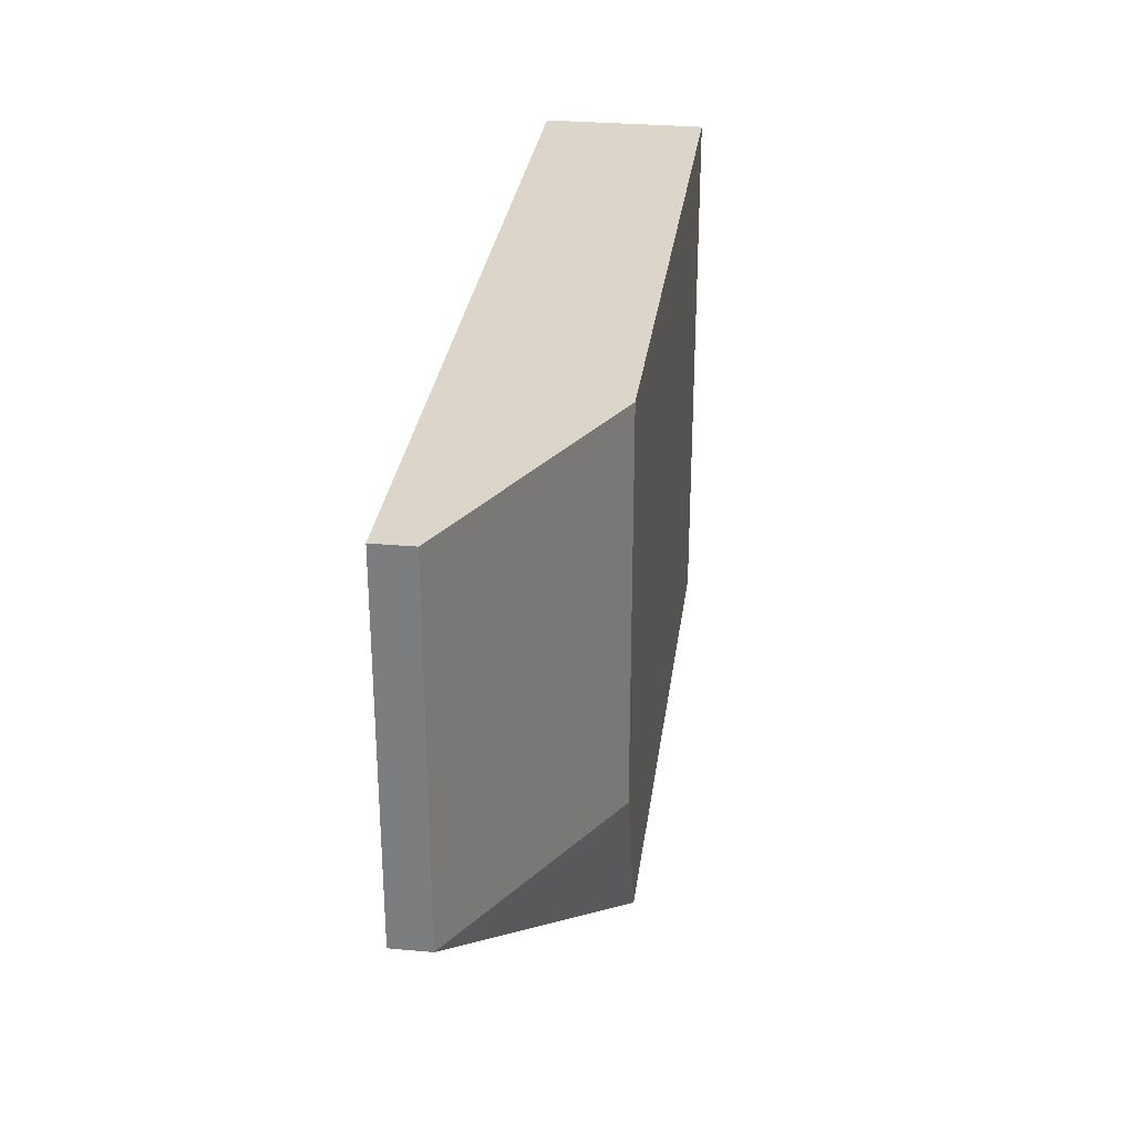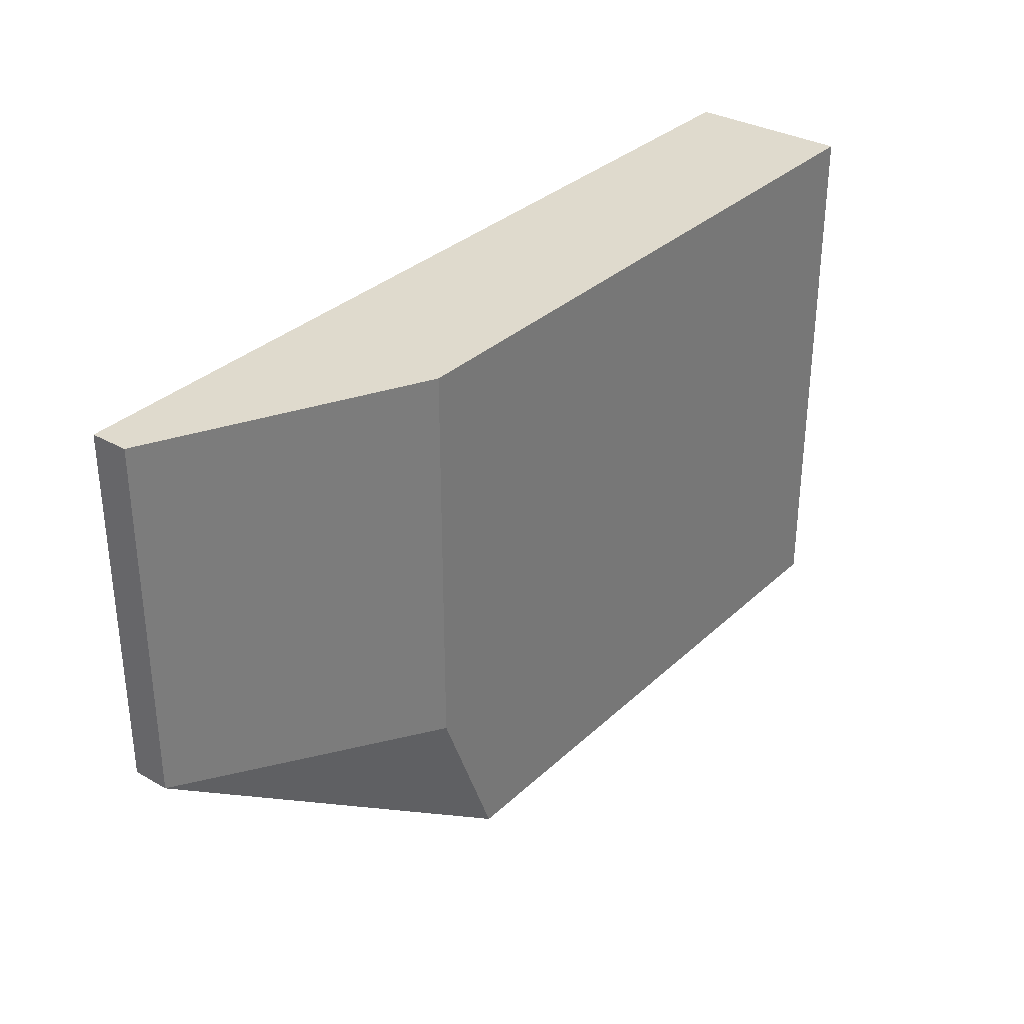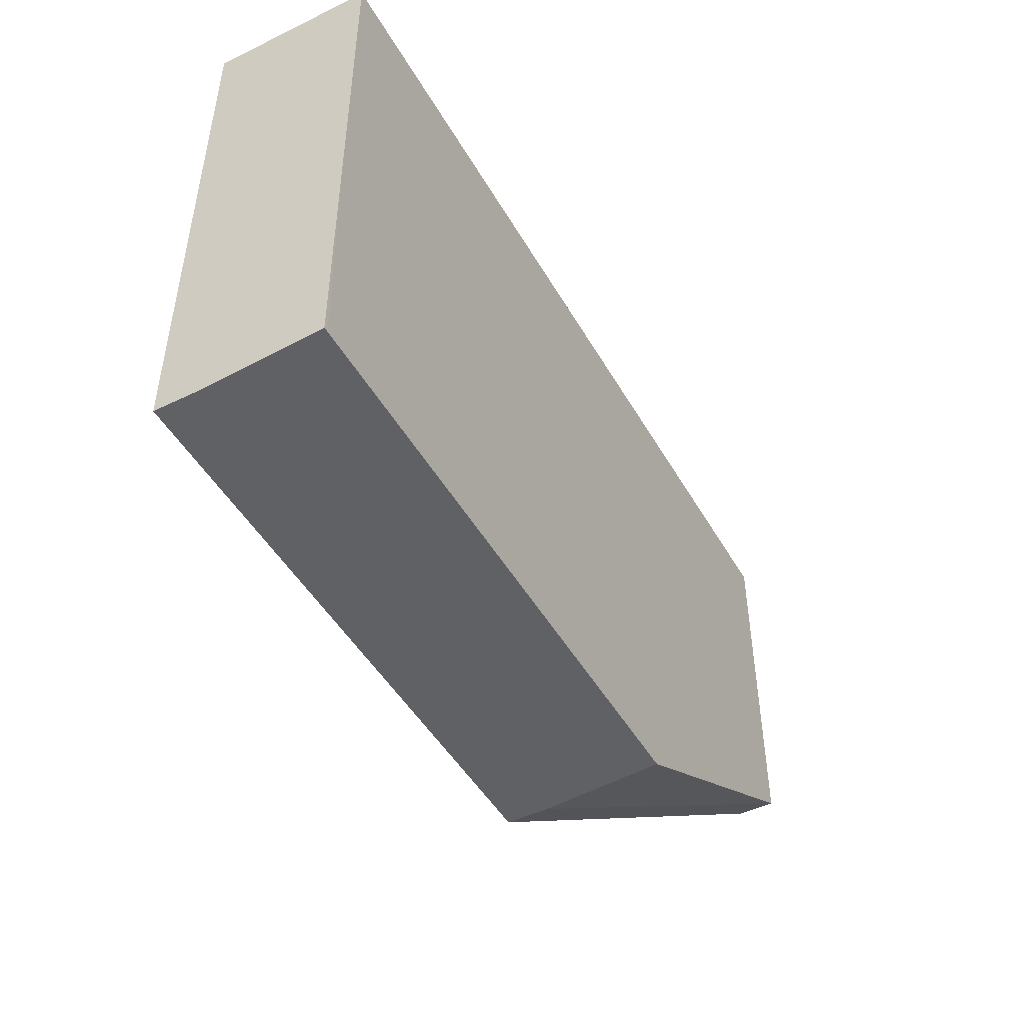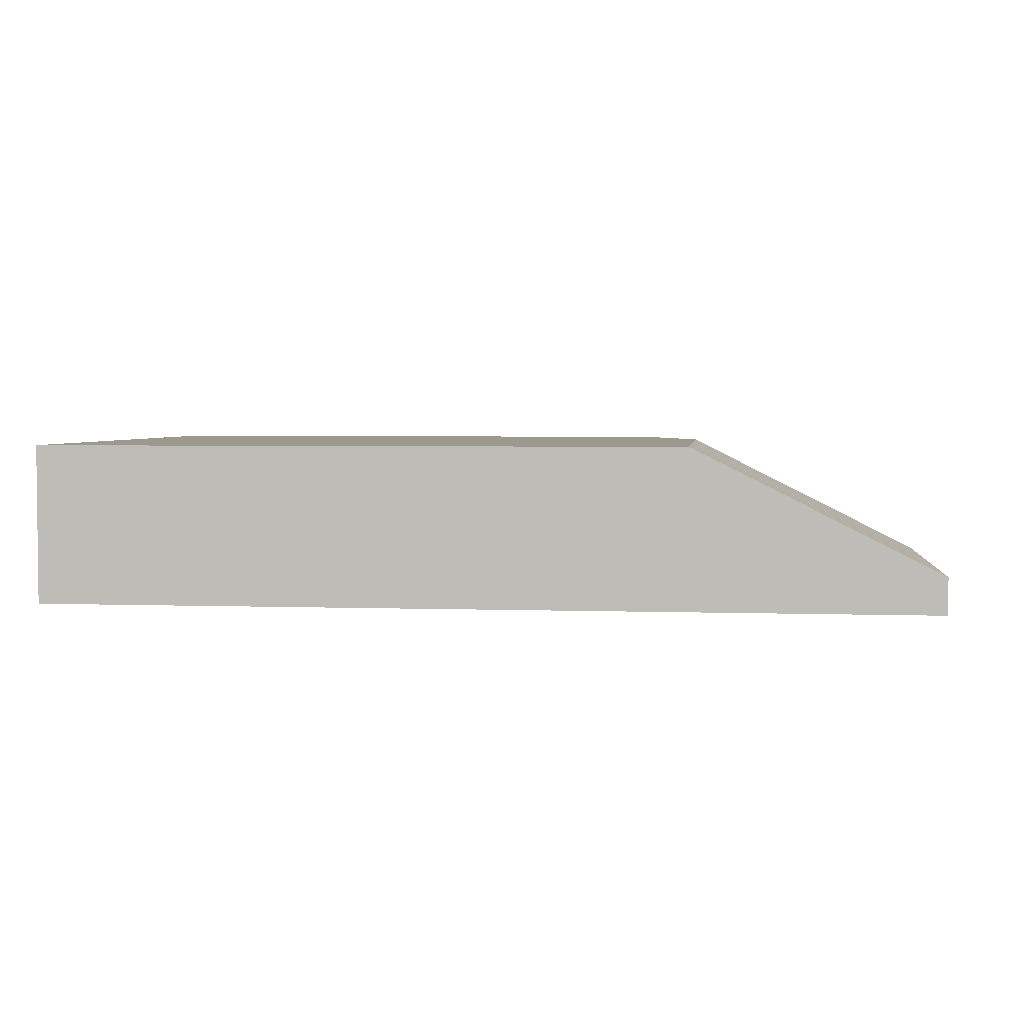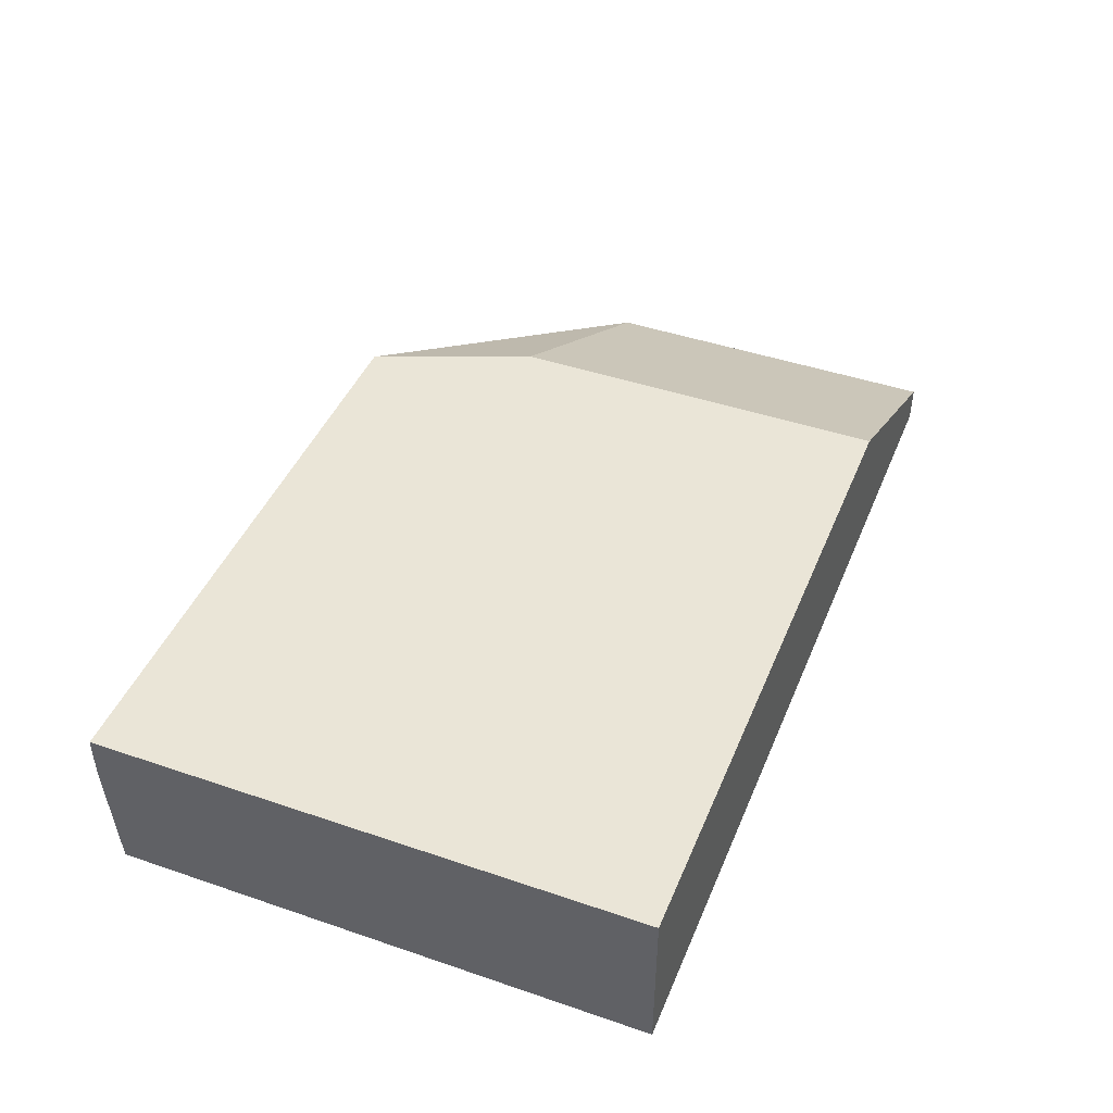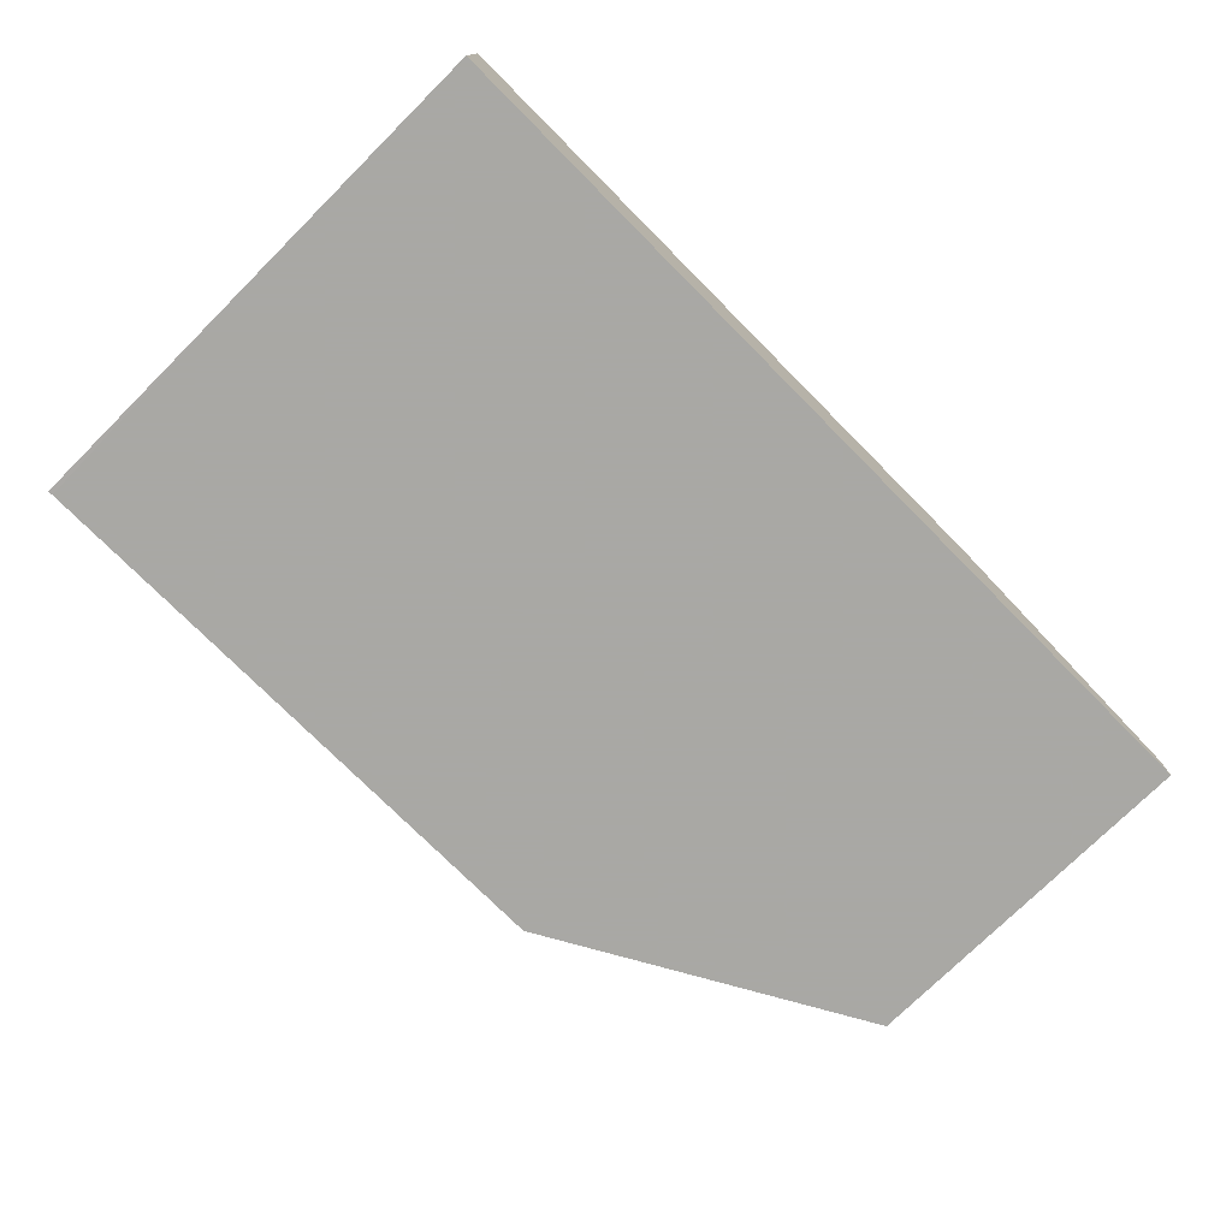
<metadata>
{"format":"obj","ext":"obj","renderer":"f3d","projection":"perspective","resolution":1024,"background":"white","views":[{"elev":29.9,"azim":97.5,"up":"+Z"},{"elev":32.6,"azim":128.2,"up":"+Z"},{"elev":-47.4,"azim":-61.4,"up":"+Z"},{"elev":3.4,"azim":6.7,"up":"+Y"},{"elev":44.4,"azim":-68.3,"up":"+Y"},{"elev":-75.0,"azim":-45.2,"up":"+Y"}]}
</metadata>
<code>
v 261.5 53.88 -135.6
v 261.5 54.28 -135.6
v 267.1 53.88 -135.6
v 261.5 52.77 -135.5
v 261.5 52.77 -135.5
v 261.5 54.28 -130.5
v 267.1 54.28 -135.6
v 267.1 52.77 -135.5
v 270 52.77 -133.9
v 261.5 52.77 -133.1
v 261.5 52.77 -130.5
v 267.7 54.28 -130.5
v 267.7 54.28 -134.1
v 270 53.11 -133.9
v 270 52.77 -130.5
v 270 53.11 -130.5
f 1 2 7
f 1 7 3
f 1 3 8
f 1 8 4
f 1 4 5
f 1 5 10
f 1 10 11
f 1 11 6
f 1 6 2
f 2 6 12
f 2 12 13
f 2 13 7
f 3 7 14
f 3 14 9
f 3 9 8
f 4 8 9
f 4 9 15
f 4 15 11
f 4 11 10
f 4 10 5
f 6 11 15
f 6 15 16
f 6 16 12
f 7 13 14
f 9 14 16
f 9 16 15
f 12 16 14
f 12 14 13

</code>
